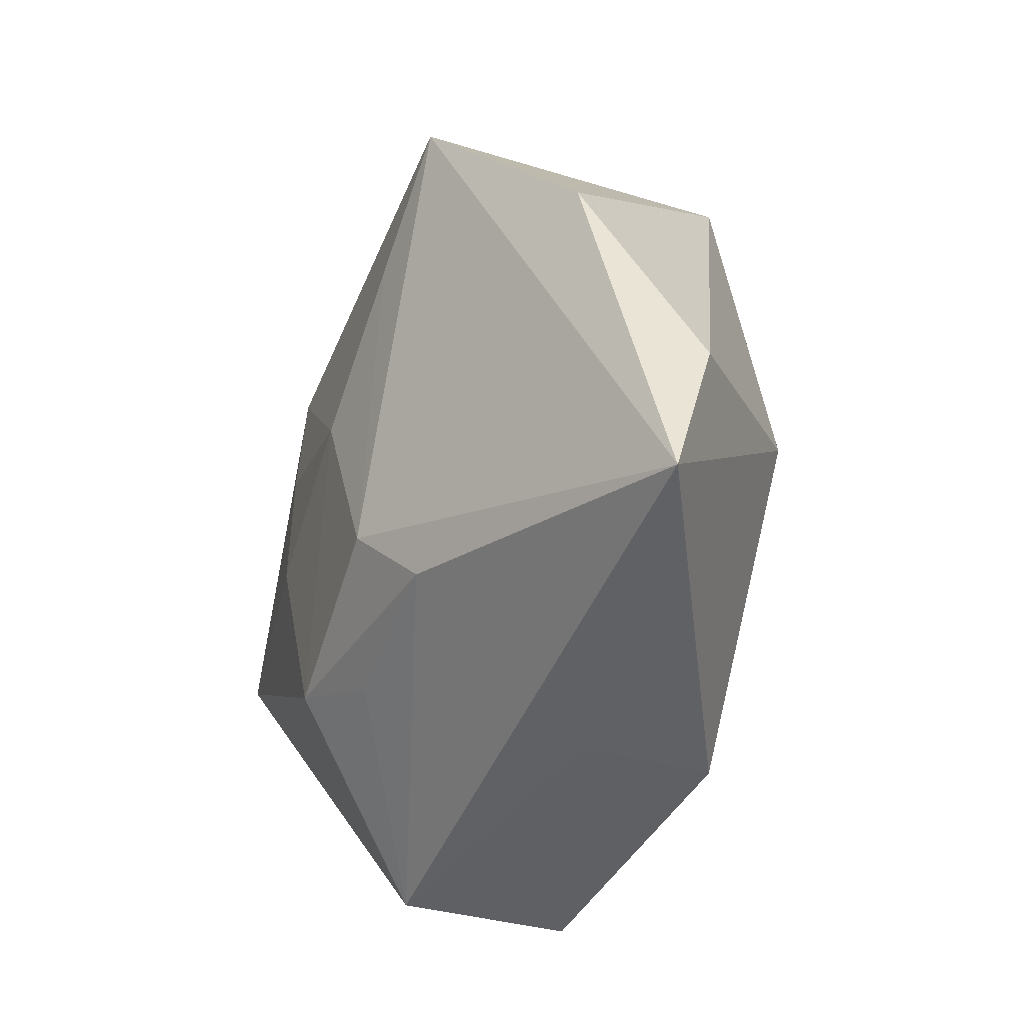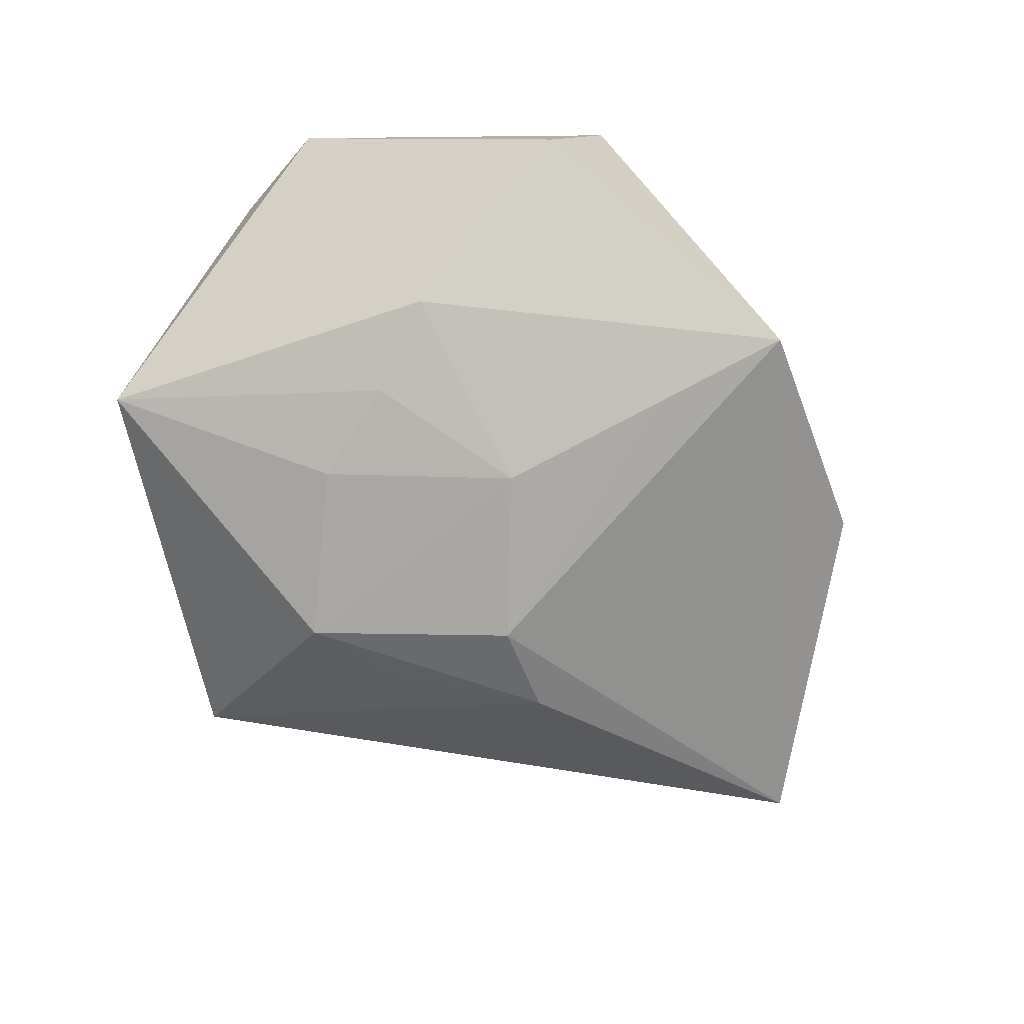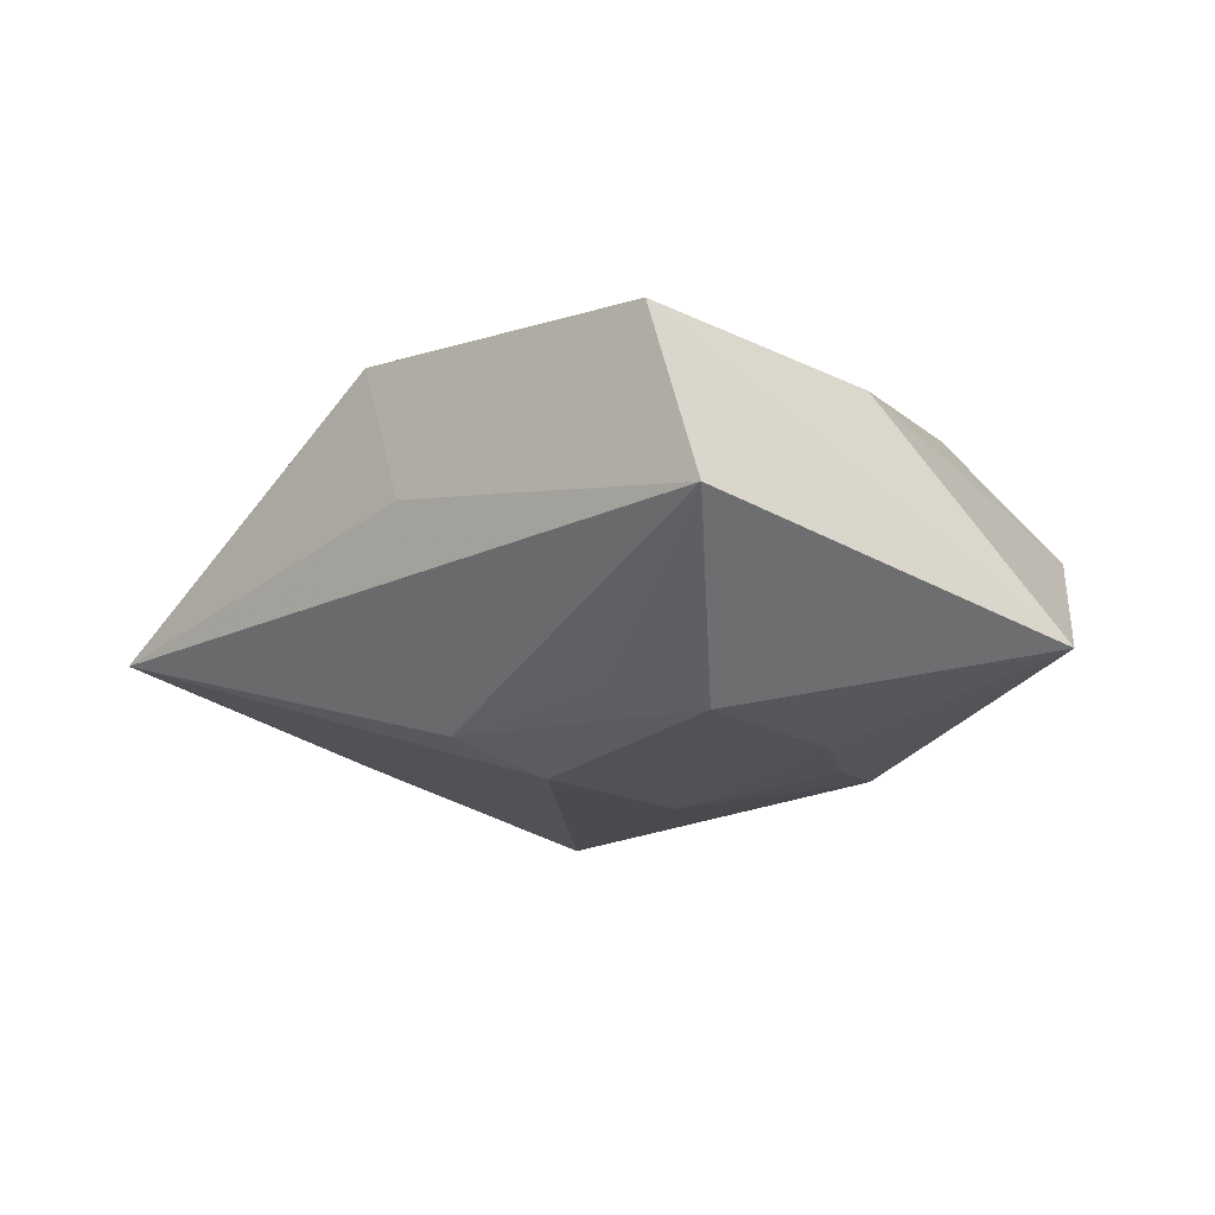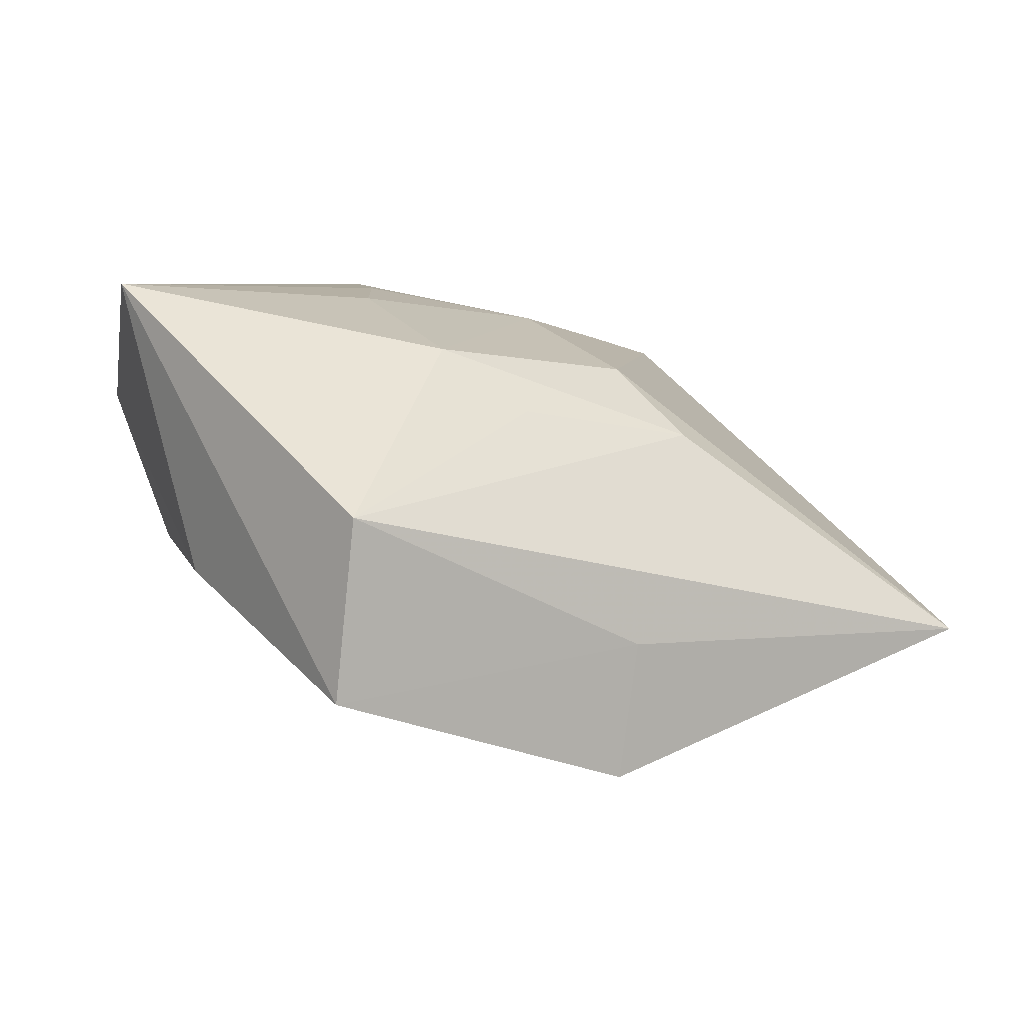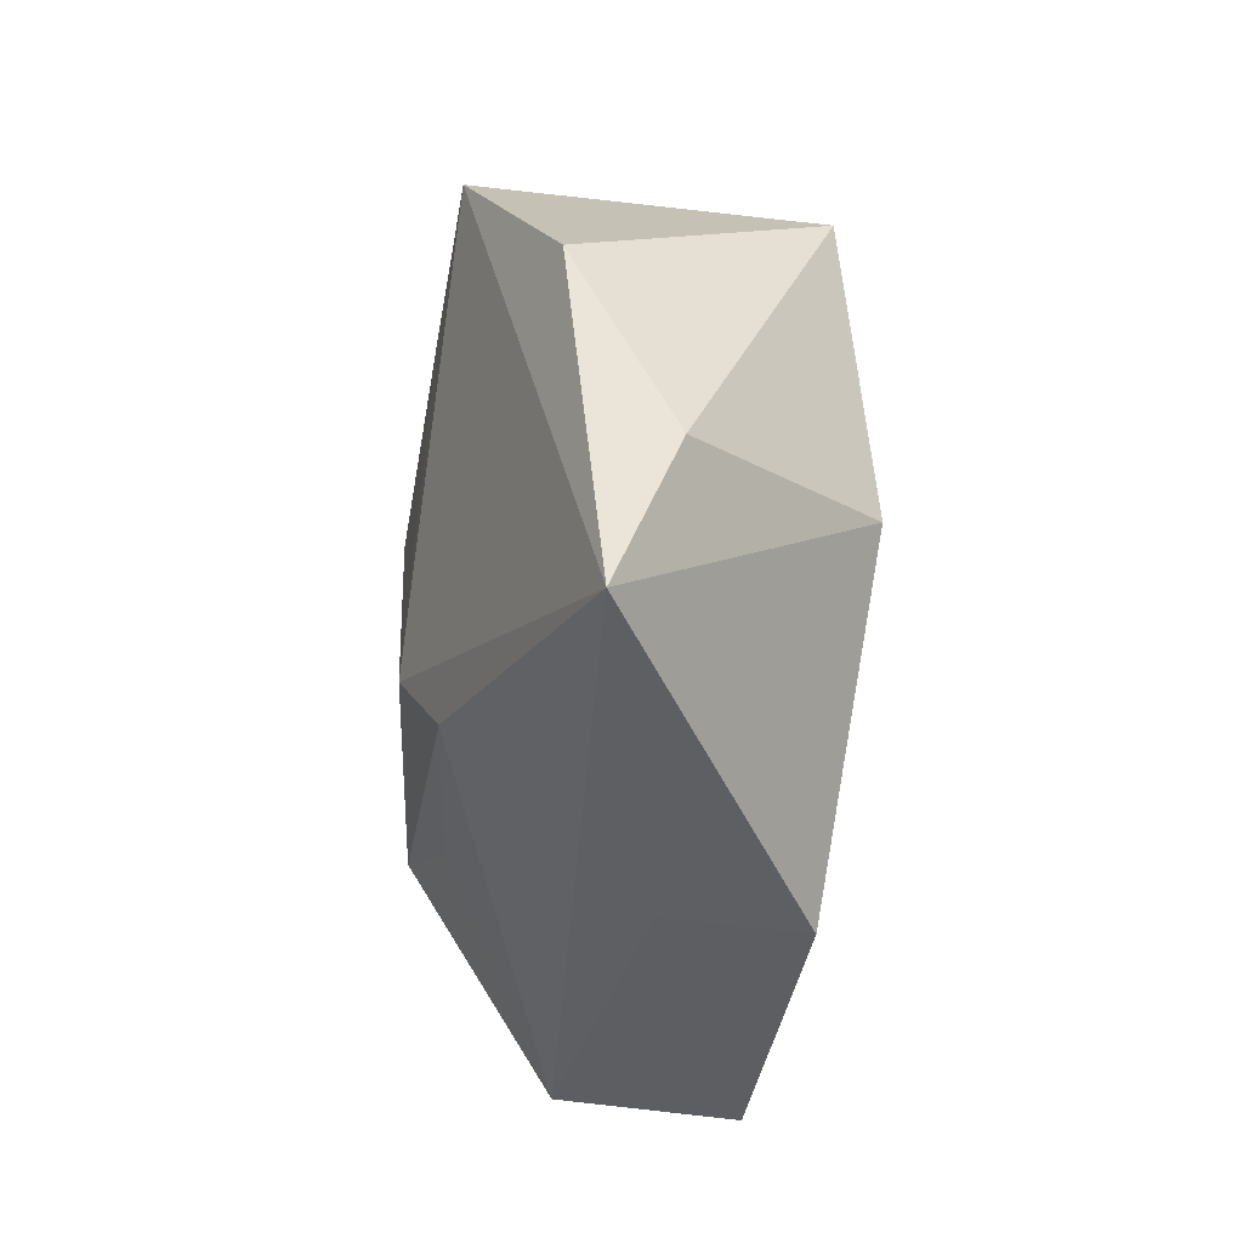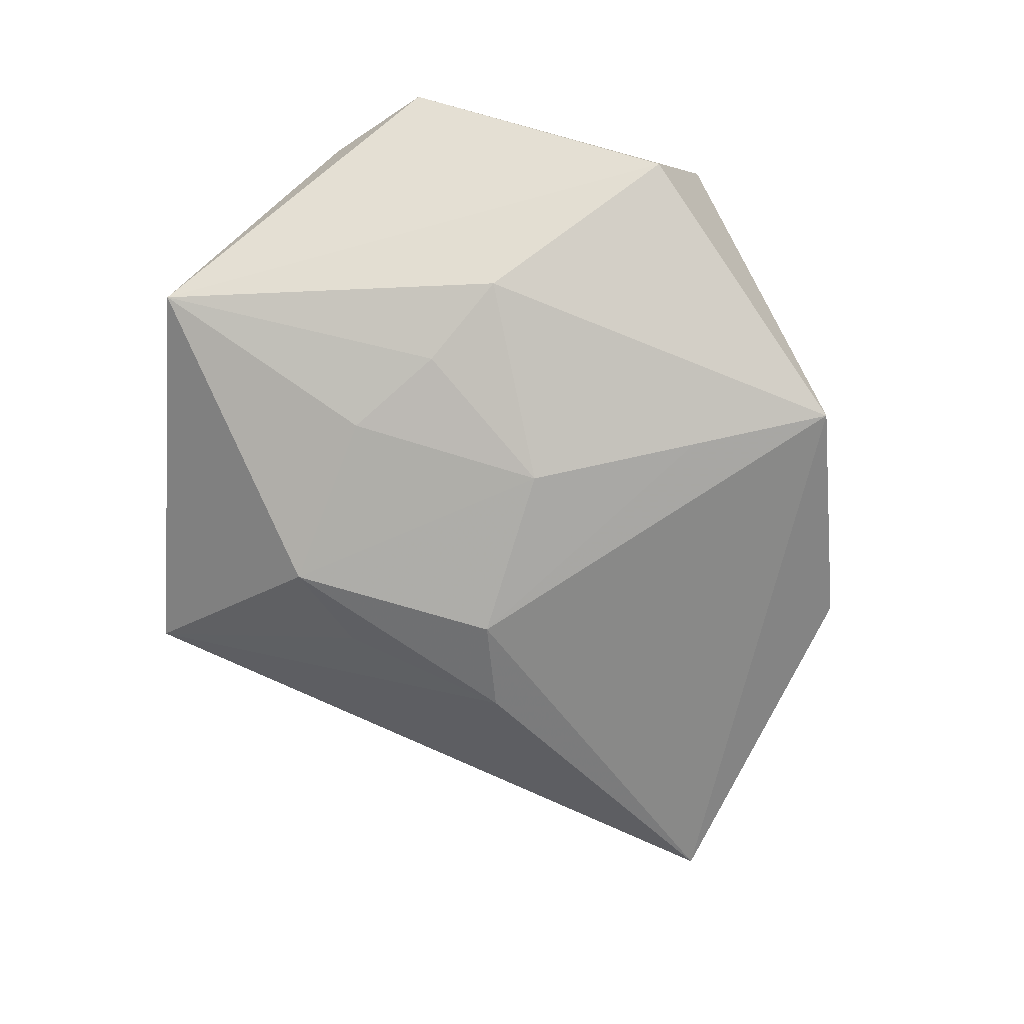
<metadata>
{"format":"obj","ext":"obj","renderer":"f3d","projection":"perspective","resolution":1024,"background":"white","views":[{"elev":-19.9,"azim":-116.7,"up":"+Y"},{"elev":-73.6,"azim":147.0,"up":"+Z"},{"elev":-20.0,"azim":12.3,"up":"+Z"},{"elev":-75.5,"azim":159.8,"up":"+Y"},{"elev":-16.8,"azim":-97.0,"up":"+Y"},{"elev":-74.5,"azim":131.3,"up":"+Z"}]}
</metadata>
<code>
v 0.04511 -0.01335 -0.01259
v 0.03229 -0.00054 0.0161
v -0.02937 -0.0003116 0.01905
v -0.01934 0.03228 0.01739
v 0.0424 0.02303 0.003538
v -0.007495 0.02399 0.01971
v -0.02105 -0.03509 0.01408
v 0.01404 -0.04498 -0.00521
v 0.0003873 -0.02439 -0.01668
v 0.02159 0.01704 0.01864
v 0.01981 -0.005798 -0.01889
v 0.01981 0.005977 -0.01808
v -0.04783 0.0001055 -0.0008397
v -0.008339 -0.01029 -0.02167
v 0.02336 0.005906 0.02034
v 0.01211 0.04255 0.008051
v 0.009507 -0.0473 0.01243
v -0.01594 0.03607 -0.01706
v -0.01688 -0.01644 -0.01844
v 0.0272 -0.0252 0.01135
v -0.01802 -0.03324 0.0005313
v 0.01081 -0.02318 -0.01958
v -0.007898 0.02239 -0.01891
v -0.05276 -0.01459 -0.007833
v 0.04398 0.01103 0.005367
v 0.01819 0.04007 -0.007491
v -0.0372 0.02082 -0.00978
v 0.00172 0.005997 -0.02101
v 0.02146 0.01697 -0.01613
f 1 17 8
f 24 18 14
f 26 18 16
f 24 8 21
f 21 8 17
f 7 3 24
f 24 21 7
f 7 21 17
f 20 17 1
f 20 2 17
f 17 2 15
f 15 7 17
f 3 7 15
f 15 6 3
f 19 8 24
f 24 14 19
f 27 18 24
f 24 3 13
f 13 27 24
f 4 6 16
f 3 6 4
f 16 18 4
f 4 13 3
f 18 27 4
f 27 13 4
f 16 6 10
f 6 15 10
f 23 14 18
f 23 28 14
f 22 19 14
f 1 8 22
f 22 11 1
f 14 28 22
f 28 11 22
f 5 26 16
f 16 10 5
f 1 26 5
f 5 15 2
f 5 10 15
f 28 23 29
f 18 26 29
f 29 23 18
f 29 26 1
f 8 19 9
f 9 22 8
f 19 22 9
f 1 5 25
f 25 5 2
f 25 20 1
f 2 20 25
f 12 11 28
f 28 29 12
f 1 11 12
f 12 29 1

</code>
